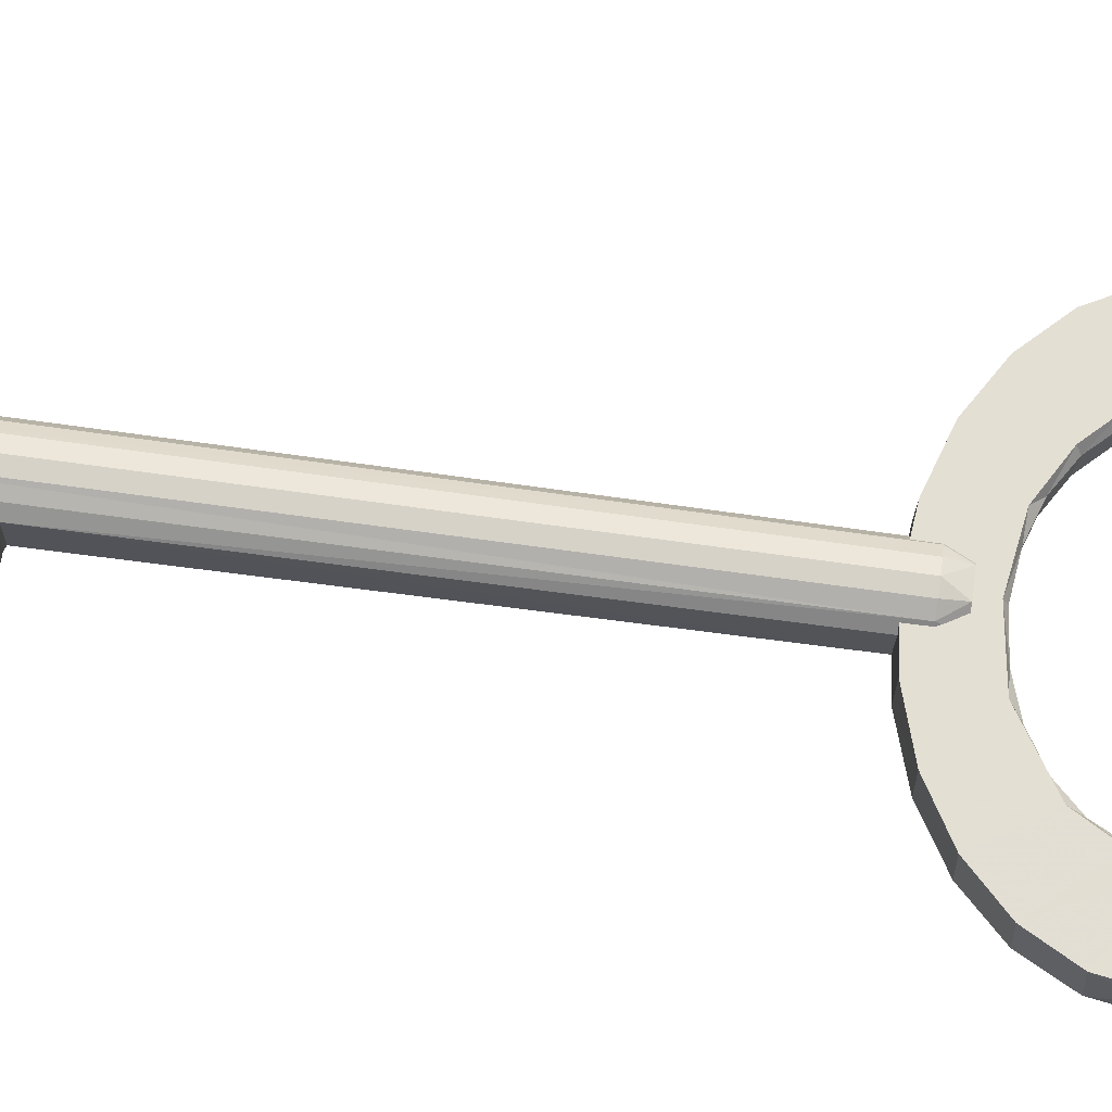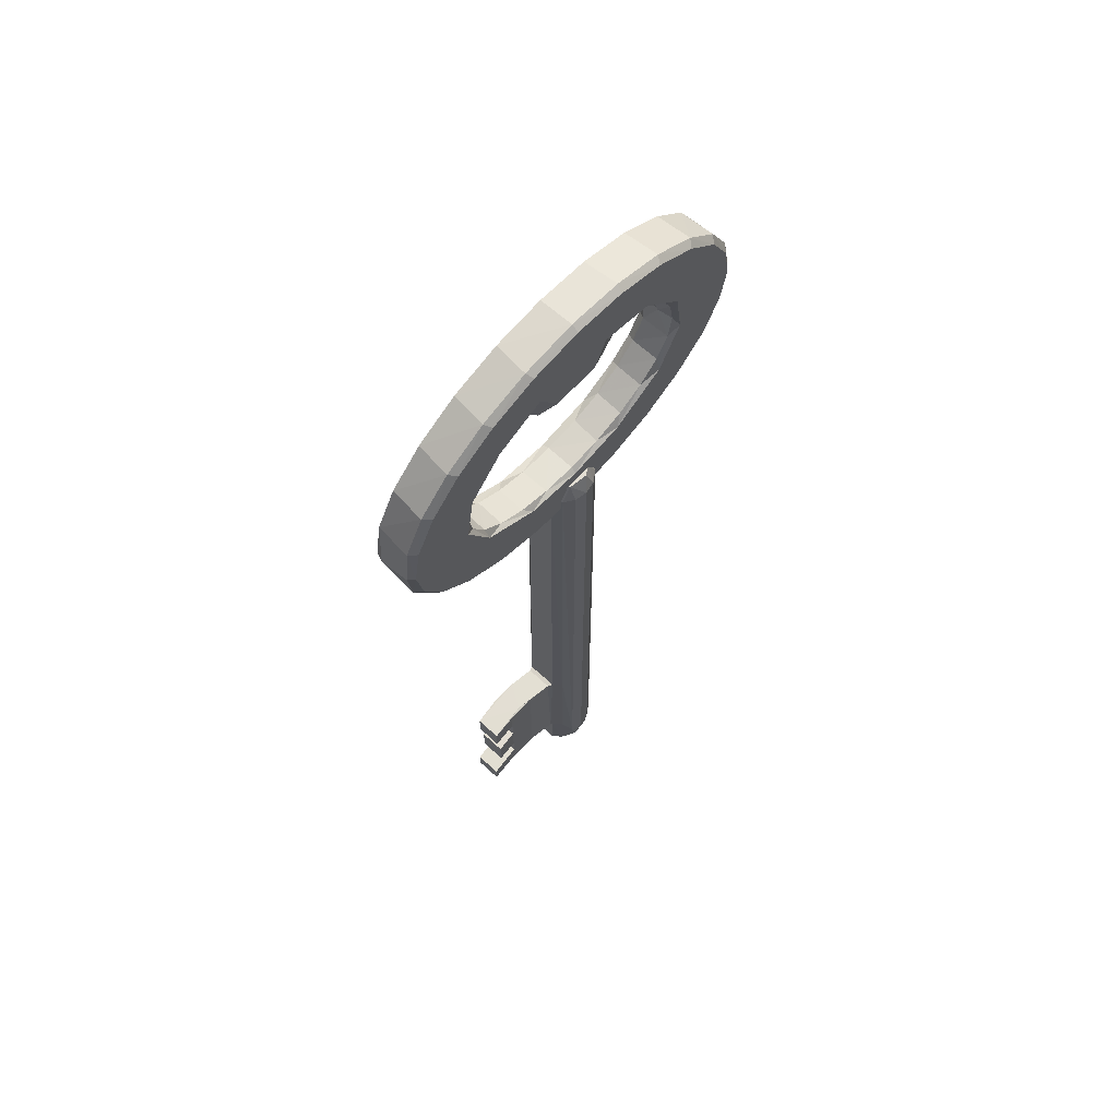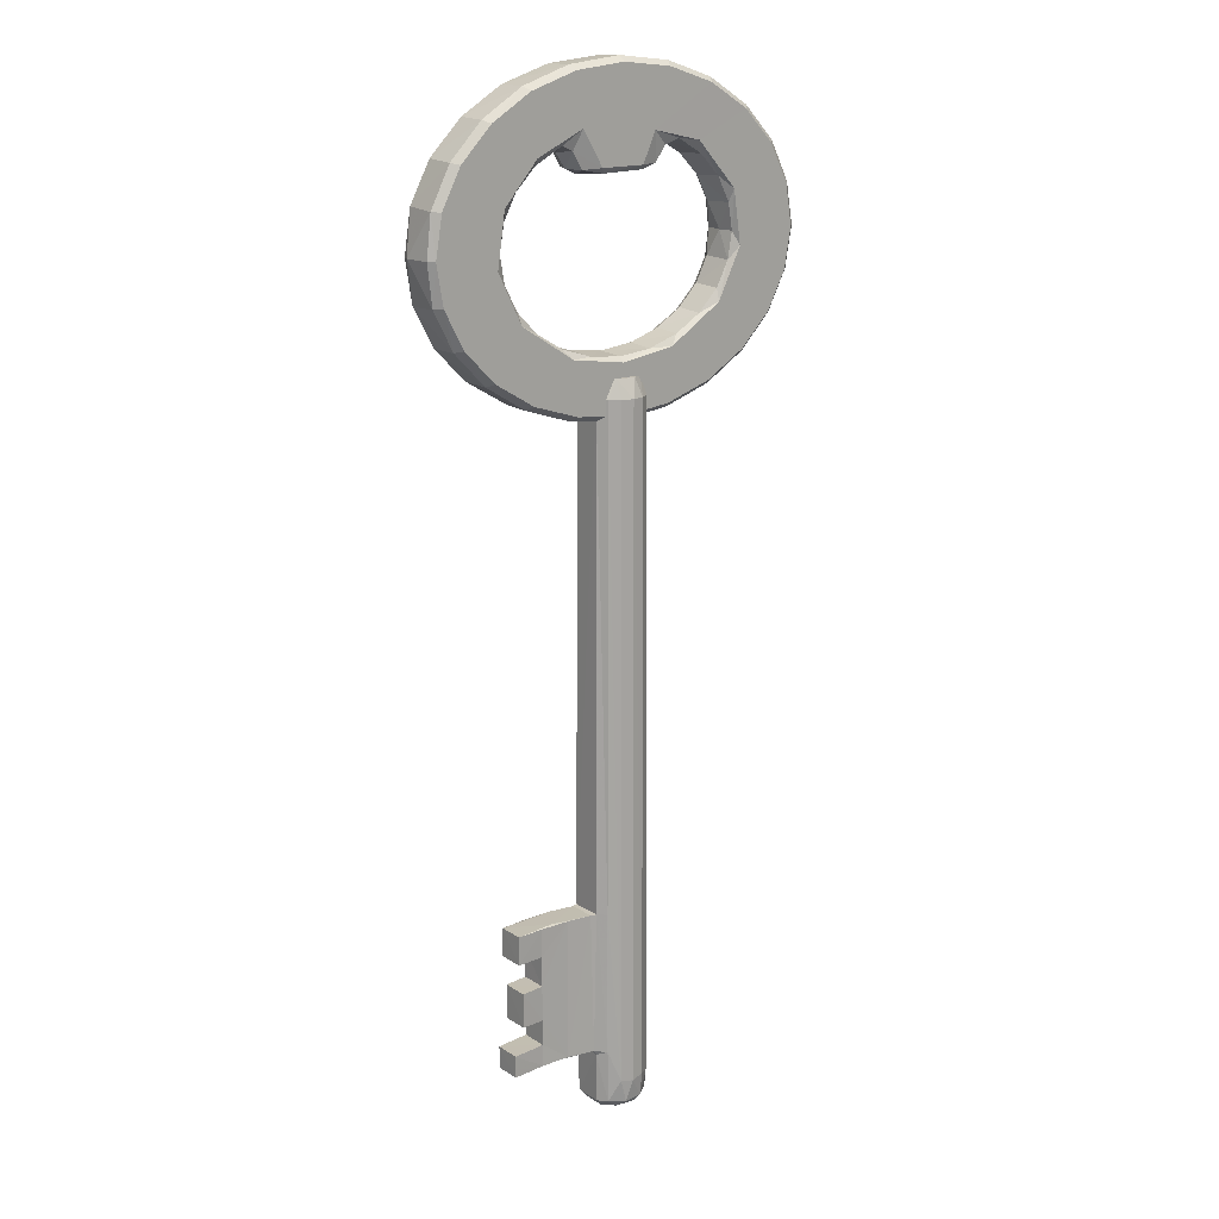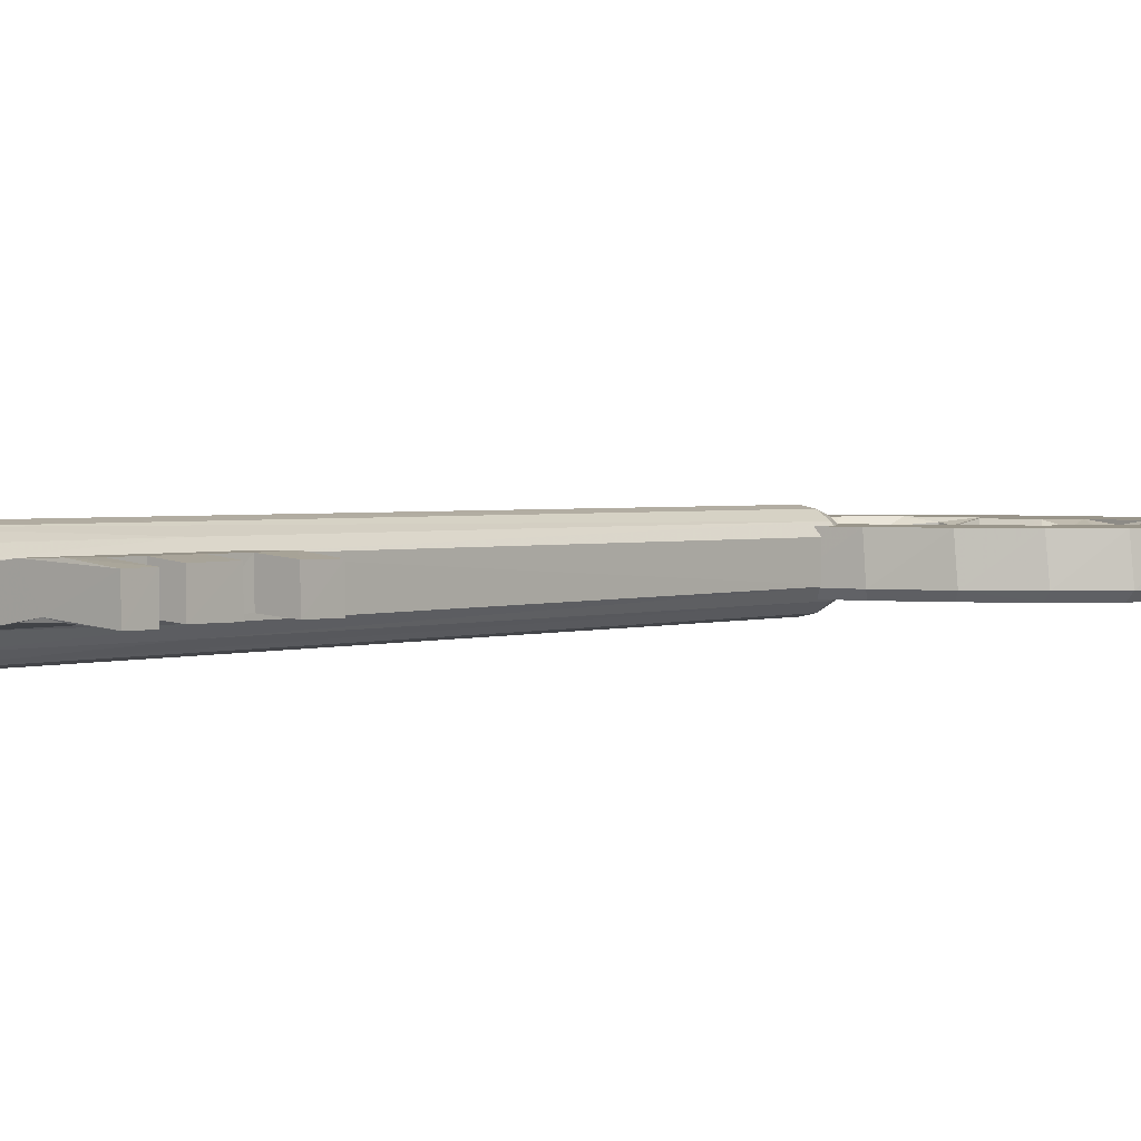
<metadata>
{"format":"obj","ext":"obj","renderer":"f3d","projection":"perspective","resolution":1024,"background":"white","views":[{"elev":67.1,"azim":98.0,"up":"+Z"},{"elev":67.3,"azim":132.3,"up":"+Y"},{"elev":16.6,"azim":141.6,"up":"+Y"},{"elev":2.0,"azim":39.9,"up":"+Z"}]}
</metadata>
<code>
o Key_01_polySurface1
v 0.07891 0.2844 0.007061
v 0.05835 0.3129 0.008172
v 0.02486 0.3064 -0.000552
v -0.008547 0.3058 -0.000664
v -0.05453 0.3129 0.008166
v -0.07507 0.2844 0.007061
v -0.07507 0.2539 0.007061
v -0.05495 0.226 0.007103
v -0.01958 0.2096 0.007128
v 0.02341 0.2096 0.007128
v 0.05878 0.226 0.007103
v 0.07891 0.2539 0.007061
v 0.08174 0.2858 0.01193
v 0.05463 0.3195 0.01184
v 0.02361 0.328 0.01192
v -0.05157 0.3191 0.01192
v -0.0779 0.2858 0.01193
v -0.0779 0.2525 0.01193
v -0.05652 0.2237 0.01193
v -0.03228 0.2101 0.01193
v 0.03611 0.2101 0.01193
v 0.0696 0.2314 0.01193
v 0.08174 0.2525 0.01193
v 0.125 0.2941 -0.009024
v 0.09249 0.3386 -0.009059
v 0.03566 0.3645 -0.009087
v -0.03183 0.3645 -0.009087
v -0.08865 0.3386 -0.009059
v -0.1212 0.2941 -0.009024
v -0.1212 0.2442 -0.009024
v -0.08865 0.1996 -0.009059
v -0.03183 0.1737 -0.009087
v 0.03566 0.1737 -0.009087
v 0.09249 0.1996 -0.009059
v 0.125 0.2442 -0.009024
v 0.03889 0.3188 -0.000592
v -0.0229 0.3294 0.01194
v -0.03405 0.319 -0.000592
v -0.1198 0.2951 0.01182
v 0.1236 0.2431 0.01182
v -0.1198 0.2431 0.01187
v -0.08672 0.1993 0.01188
v -0.02993 0.1742 0.01189
v 0.03377 0.1742 0.01189
v 0.09055 0.1993 0.01188
v 0.1236 0.2951 0.01187
v 0.09055 0.339 0.01188
v 0.03377 0.3641 0.01189
v -0.02993 0.3641 0.01189
v -0.08672 0.339 0.01188
v -0.08511 0.3368 -0.01312
v -0.117 0.2939 -0.01312
v -0.117 0.2444 -0.01312
v -0.08511 0.2014 -0.01312
v -0.02994 0.1767 -0.01312
v 0.03377 0.1767 -0.01312
v 0.08894 0.2014 -0.01312
v 0.1208 0.2444 -0.01312
v 0.1208 0.2939 -0.01312
v 0.08894 0.3368 -0.01312
v 0.03377 0.3616 -0.01312
v -0.02994 0.3616 -0.01312
v -0.05146 0.3212 -0.01303
v -0.07754 0.293 -0.01311
v -0.08239 0.2608 -0.01312
v -0.06725 0.2304 -0.01311
v -0.03299 0.2087 -0.01312
v 0.03682 0.2087 -0.01312
v 0.07108 0.2304 -0.01311
v 0.08622 0.2608 -0.01312
v 0.08137 0.293 -0.01311
v 0.05993 0.3174 -0.01312
v 0.02952 0.3314 -0.01311
v -0.01977 0.3282 -0.0131
v -0.01106 0.3101 0.01189
v 0.01686 0.31 0.0119
v 0.03249 0.3097 -0.00061
v 0.01657 0.31 -0.01308
v -0.01145 0.3101 -0.01308
v -0.02509 0.3091 -0.00054
v -0.003785 -0.2518 -0.01579
v -0.01493 -0.2518 -0.006758
v -0.01378 -0.2518 0.007548
v -0.004142 -0.2518 0.01484
v 0.007333 -0.2518 0.01341
v 0.01415 -0.2468 -0.01441
v 0.01383 -0.2468 0.01387
v 0.01471 -0.2136 -0.01484
v 0.01439 -0.2136 0.0143
v 0.007696 0.1949 -0.01408
v -0.003787 0.1949 -0.0158
v -0.01099 0.1949 -0.01153
v -0.01543 0.1949 -0.004428
v -0.008445 0.1949 0.01301
v 0.005351 0.1949 0.01463
v -0.0146 0.1949 0.005355
v 0.05614 -0.2126 -0.005734
v 0.05601 -0.2126 0.0114
v 0.07744 -0.2128 -0.007103
v 0.07729 -0.2129 0.008975
v 0.07091 -0.1827 -0.006683
v 0.07075 -0.1828 0.009533
v 0.07369 -0.142 -0.006894
v 0.07352 -0.1421 0.009555
v 0.07353 -0.1242 0.009303
v 0.05601 -0.1246 0.01139
v 0.05605 -0.1246 -0.005737
v 0.07364 -0.1243 -0.006987
v 0.07075 -0.1612 0.009698
v 0.01436 -0.1238 0.01432
v 0.01469 -0.1238 -0.01485
v 0.07086 -0.1612 -0.006847
v 0.07728 -0.1991 0.009122
v 0.0222 -0.1242 0.008653
v 0.0224 -0.1243 -0.00845
v 0.07738 -0.1991 -0.007259
v -0.000391 -0.2343 0.0203
v -0.01498 -0.2343 0.01406
v -0.02088 -0.2343 -0.000675
v -0.01464 -0.2343 -0.01527
v 9.3e-05 -0.2343 -0.02117
v 0.001917 0.3682 -0.00904
v -0.07757 0.2691 -0.000592
v 0.1126 0.2202 -0.009039
v 0.07989 0.2854 -0.009987
v -0.07605 0.2529 -0.009987
v 0.003934 -0.2478 0.01886
v 0.03427 0.3195 -0.009987
v -0.05965 0.1862 -0.01312
v -0.06245 0.3546 -0.009075
v 0.07123 0.2994 0.007082
v -0.1047 0.2212 -0.01312
v -0.02956 0.3196 -0.009987
v 0.05899 0.3135 -0.009987
v 0.08141 0.2691 -0.000592
v -0.06969 0.237 0.01193
v 0.06349 0.1862 -0.01312
v -0.1088 0.3181 -0.009039
v -0.05516 0.3135 -0.009987
v 0.1086 0.317 -0.01312
v -0.01303 0.3072 -0.009615
v 0.06628 0.3546 -0.009075
v -0.0674 0.2389 0.007082
v -0.01944 -0.2478 0.00365
v 0.03427 0.3195 0.008803
v -0.0674 0.2994 0.007082
v -0.05965 0.3521 -0.01312
v 0.06628 0.1837 -0.009075
v -0.05516 0.2247 -0.009987
v 0.0198 -0.2133 0.008532
v -0.07605 0.2854 -0.009987
v -0.04168 0.3202 -0.000592
v 0.007601 -0.2328 0.01891
v 0.1251 0.2691 -0.01312
v 0.1126 0.3181 -0.009039
v -0.1238 0.2691 0.01193
v 0.01933 -0.2126 0.009953
v 0.1086 0.2212 -0.01312
v 0.04247 0.216 0.007119
v -0.1088 0.2202 -0.009039
v -0.01668 -0.2478 -0.01119
v -0.1212 0.2691 -0.01312
v 0.01415 0.1949 0.006519
v 0.03822 -0.213 0.01095
v 0.05899 0.2247 -0.009987
v -0.02228 0.3104 -0.01018
v 0.07353 0.3013 0.01193
v -0.1047 0.317 -0.01312
v 0.001917 0.2072 0.007256
v 0.001917 0.2048 0.01193
v -0.06245 0.1837 -0.009075
v 0.07989 0.2529 -0.009987
v -0.02956 0.3196 0.008803
v 0.02281 0.2085 -0.009987
v -0.03864 0.216 0.007119
v 0.001917 0.2033 -0.01312
v -0.0109 -0.2478 0.0161
v 0.02839 0.31 0.008946
v 0.1276 0.2691 0.01193
v 0.01912 -0.2159 -0.009218
v 0.001917 0.17 -0.00904
v 0.04577 0.3202 -0.000592
v -0.01897 0.2085 -0.009987
v 0.06349 0.3521 -0.01312
v 0.001917 0.1733 -0.01312
v -0.06969 0.3013 0.01193
v 0.01431 -0.2518 -0.006998
v 0.07123 0.2389 0.007082
v 0.01415 -0.2518 0.006519
v 0.001917 0.3649 -0.01312
v 0.07186 0.3005 -0.009987
v 0.08269 0.2691 -0.009987
v 0.08383 0.2691 0.01185
v 0.04199 0.3229 -0.01111
v 0.04183 0.3227 0.009931
v 0.01362 0.3067 -0.009925
v 0.0281 0.3093 -0.009939
v 0.01892 0.307 0.00839
v -0.008452 0.3069 0.008748
v -0.02188 0.3097 0.008788
v -0.06803 0.3005 -0.009987
v -0.03801 0.3229 -0.01111
v -0.03786 0.3227 0.009931
v -0.07885 0.2691 -0.009987
v -0.08 0.2691 0.01185
v -0.06803 0.2377 -0.009987
v -0.03847 0.2147 -0.009987
v 0.001917 0.2063 -0.009987
v 0.0423 0.2147 -0.009987
v 0.07186 0.2377 -0.009987
v 0.1109 0.3188 0.01187
v 0.1297 0.2691 0.006841
v 0.1286 0.2691 -0.009987
v 0.06434 0.3545 0.0119
v 0.001917 0.3672 0.01192
v -0.06051 0.3545 0.0119
v -0.107 0.3188 0.01187
v -0.1259 0.2691 0.006841
v -0.1247 0.2691 -0.009987
v -0.107 0.2195 0.01187
v -0.06051 0.1838 0.01188
v 0.001917 0.171 0.0119
v 0.06435 0.1838 0.01188
v 0.1109 0.2195 0.01187
v 0.007689 -0.2518 -0.01408
v 0.004383 -0.2478 -0.01963
v -0.007383 -0.2476 -0.01849
v 0.01827 -0.2468 0.008274
v 0.02056 -0.213 -0.009023
v 0.01947 -0.1239 -0.01022
v -0.01929 -0.2334 -0.008624
v -0.0195 -0.2328 0.007318
v -0.0079 -0.2328 -0.01978
v 0.008051 -0.2328 -0.01959
v 0.05646 -0.1423 -0.005561
v 0.05635 -0.161 0.01117
v 0.05629 -0.161 -0.005514
v -0.00834 -0.2334 0.01871
v 0.05627 -0.183 -0.005555
v 0.05623 -0.1989 0.01119
v 0.05626 -0.1989 -0.005506
v 0.03858 -0.1241 0.01098
v 0.03787 -0.1246 -0.006202
v 0.03787 -0.2126 -0.006202
v 0.04766 -0.213 -0.004413
v 0.01372 0.1837 -0.01398
v 7.7e-05 0.1837 -0.01982
v -0.0137 0.1837 -0.0143
v -0.01954 0.1837 -0.000659
v -0.01402 0.1837 0.01312
v -0.000376 0.1837 0.01896
v 0.0134 0.1837 0.01344
v 0.007085 0.1837 0.01762
v -0.01803 0.1837 -0.008086
v 0.007504 0.1837 -0.01832
v 0.01772 0.1837 0.008257
v -0.01821 0.1837 0.006801
v -0.007383 0.1837 -0.01849
v -0.007803 0.1837 0.01745
v 0.04815 -0.124 -0.004371
v 0.05634 -0.1424 0.0111
v 0.01943 -0.1238 0.009265
v 0.05625 -0.1831 0.01113
v 0.01836 -0.247 -0.008726
v 0.01431 0.1949 -0.006997
v 0.01792 0.1837 -0.008639
f 15 195 14
f 17 205 6
f 21 159 10
f 22 188 11
f 23 193 12
f 29 218 39
f 29 219 218
f 35 212 40
f 35 213 212
f 78 190 73
f 215 76 15
f 190 79 74
f 75 215 37
f 17 217 205
f 205 217 39
f 43 20 221
f 23 224 193
f 193 224 40
f 214 14 47
f 215 15 48
f 49 216 37
f 37 215 49
f 16 216 50
f 147 63 51
f 168 64 52
f 56 68 137
f 57 69 158
f 58 70 154
f 71 140 59
f 72 184 60
f 61 184 73
f 73 190 61
f 190 74 62
f 65 204 126
f 66 206 149
f 67 207 183
f 74 202 63
f 75 200 199
f 199 76 75
f 76 198 178
f 3 197 77
f 78 197 196
f 79 190 78
f 79 141 166
f 226 225 81
f 83 144 82
f 84 177 83
f 83 85 84
f 85 127 84
f 86 226 234
f 120 161 231
f 86 234 88
f 119 144 232
f 153 87 89
f 118 177 238
f 117 127 153
f 114 157 150
f 242 261 106
f 260 107 243
f 110 153 89
f 111 230 88
f 105 242 106
f 108 107 260
f 114 164 242
f 262 110 157
f 240 164 98
f 255 246 234
f 250 257 232
f 247 255 234
f 253 251 153
f 259 250 238
f 249 254 231
f 257 249 232
f 252 253 153
f 254 248 231
f 251 259 238
f 258 247 233
f 248 258 233
f 114 260 115
f 135 125 192
f 134 182 194
f 135 193 1
f 131 134 191
f 4 198 199
f 2 195 182
f 3 4 196
f 3 196 197
f 200 4 199
f 4 80 141
f 4 141 196
f 139 146 201
f 152 139 202
f 151 123 204
f 152 203 5
f 146 151 201
f 126 143 206
f 6 205 123
f 123 126 204
f 149 175 207
f 123 205 7
f 8 206 143
f 183 169 208
f 9 207 175
f 10 209 174
f 169 174 208
f 11 210 165
f 159 165 209
f 172 135 192
f 188 172 210
f 13 131 1
f 12 193 135
f 167 2 131
f 13 1 193
f 14 195 2
f 5 186 146
f 14 214 15
f 37 16 203
f 37 216 16
f 17 146 186
f 5 203 16
f 18 143 7
f 19 175 8
f 18 7 205
f 136 8 143
f 9 170 169
f 170 10 169
f 20 9 175
f 21 11 159
f 125 131 191
f 23 188 22
f 46 155 211
f 47 142 214
f 24 46 212
f 24 212 213
f 211 25 47
f 48 122 215
f 214 26 48
f 216 27 130
f 122 49 215
f 217 28 138
f 130 50 216
f 138 39 217
f 41 160 220
f 42 171 221
f 30 41 218
f 30 218 219
f 220 31 42
f 43 181 222
f 221 32 43
f 223 33 148
f 181 44 222
f 224 34 124
f 148 45 223
f 124 40 224
f 155 59 140
f 154 24 213
f 142 60 184
f 140 25 155
f 122 61 190
f 184 26 142
f 27 147 130
f 122 62 27
f 28 168 138
f 130 51 28
f 29 162 219
f 138 52 29
f 160 53 132
f 162 30 219
f 171 54 129
f 132 31 160
f 181 55 185
f 129 32 171
f 33 137 148
f 181 56 33
f 34 158 124
f 148 57 34
f 35 154 213
f 124 58 35
f 78 128 197
f 73 194 128
f 194 36 128
f 195 36 182
f 77 145 178
f 128 77 197
f 178 15 76
f 145 195 15
f 166 74 79
f 133 202 74
f 200 37 173
f 37 203 173
f 203 38 173
f 202 38 152
f 80 133 166
f 173 80 200
f 18 220 136
f 39 218 156
f 156 218 41
f 40 212 179
f 179 212 46
f 17 186 217
f 39 156 205
f 19 221 20
f 41 18 205
f 205 156 41
f 136 42 19
f 43 170 20
f 44 170 222
f 44 223 21
f 223 22 21
f 45 224 22
f 13 211 167
f 23 22 224
f 40 179 193
f 167 47 14
f 46 13 193
f 193 179 46
f 186 50 217
f 48 15 214
f 64 51 63
f 65 52 64
f 132 65 66
f 53 162 65
f 129 66 67
f 54 132 66
f 55 176 185
f 55 129 67
f 56 176 68
f 69 137 68
f 70 158 69
f 70 59 154
f 71 60 140
f 201 63 139
f 62 74 147
f 63 202 139
f 204 64 151
f 64 201 151
f 66 126 206
f 67 149 207
f 176 183 208
f 174 176 208
f 165 68 209
f 68 174 209
f 172 69 210
f 69 165 210
f 192 71 70
f 70 172 192
f 191 72 71
f 125 191 71
f 72 73 184
f 72 194 73
f 3 178 198
f 63 147 74
f 75 76 215
f 76 199 198
f 79 196 141
f 187 86 264
f 166 141 80
f 225 226 86
f 81 161 227
f 225 82 81
f 81 227 226
f 87 189 228
f 144 161 82
f 177 144 83
f 127 177 84
f 86 180 264
f 87 127 85
f 227 121 226
f 121 234 226
f 227 120 233
f 161 119 231
f 144 118 232
f 177 117 238
f 228 180 150
f 87 153 127
f 89 228 150
f 266 262 230
f 88 230 229
f 230 115 229
f 244 245 229
f 89 150 157
f 246 265 266
f 247 90 255
f 246 255 90
f 92 258 248
f 247 258 91
f 92 254 93
f 96 249 257
f 93 254 249
f 250 96 257
f 96 92 93
f 251 94 259
f 250 259 94
f 94 95 96
f 163 252 256
f 251 253 95
f 95 253 252
f 265 96 95
f 187 83 225
f 225 83 82
f 91 96 90
f 187 189 85
f 92 96 91
f 102 236 263
f 236 261 242
f 99 245 97
f 240 263 164
f 245 244 97
f 235 237 243
f 244 239 241
f 157 110 89
f 115 260 243
f 187 228 189
f 100 98 164
f 98 113 240
f 229 115 244
f 241 113 116
f 244 237 239
f 95 163 265
f 107 235 243
f 236 164 263
f 244 241 97
f 115 243 244
f 164 114 150
f 100 245 99
f 114 262 157
f 237 109 112
f 260 105 108
f 104 106 261
f 234 111 88
f 107 103 235
f 239 112 101
f 97 116 99
f 262 252 110
f 88 229 180
f 85 83 187
f 114 242 260
f 234 246 111
f 118 250 232
f 266 111 246
f 121 247 234
f 153 251 117
f 238 250 118
f 119 249 231
f 232 249 119
f 110 252 153
f 231 248 120
f 117 251 238
f 233 247 121
f 120 248 233
f 99 113 100
f 229 150 180
f 101 109 102
f 103 105 104
f 235 104 261
f 239 102 263
f 266 163 256
f 115 262 114
f 237 261 236
f 241 263 240
f 164 229 245
f 135 1 125
f 134 2 182
f 131 2 134
f 4 3 198
f 200 80 4
f 139 5 146
f 152 5 139
f 151 6 123
f 146 6 151
f 126 7 143
f 123 7 126
f 149 8 175
f 8 149 206
f 183 9 169
f 9 183 207
f 10 159 209
f 169 10 174
f 11 188 210
f 159 11 165
f 172 12 135
f 188 12 172
f 13 167 131
f 167 14 2
f 5 16 186
f 17 6 146
f 18 136 143
f 19 20 175
f 136 19 8
f 9 20 170
f 170 21 10
f 21 22 11
f 125 1 131
f 23 12 188
f 46 24 155
f 47 25 142
f 211 155 25
f 48 26 122
f 214 142 26
f 216 49 27
f 122 27 49
f 217 50 28
f 130 28 50
f 138 29 39
f 41 30 160
f 42 31 171
f 220 160 31
f 43 32 181
f 221 171 32
f 223 44 33
f 181 33 44
f 224 45 34
f 148 34 45
f 124 35 40
f 155 24 59
f 154 59 24
f 142 25 60
f 140 60 25
f 122 26 61
f 184 61 26
f 27 62 147
f 122 190 62
f 28 51 168
f 130 147 51
f 29 52 162
f 138 168 52
f 160 30 53
f 162 53 30
f 171 31 54
f 132 54 31
f 181 32 55
f 129 55 32
f 33 56 137
f 181 185 56
f 34 57 158
f 148 137 57
f 35 58 154
f 124 158 58
f 78 73 128
f 194 182 36
f 195 145 36
f 77 36 145
f 128 36 77
f 178 145 15
f 166 133 74
f 200 75 37
f 203 152 38
f 202 133 38
f 80 38 133
f 173 38 80
f 18 41 220
f 19 42 221
f 136 220 42
f 43 222 170
f 44 21 170
f 223 45 22
f 13 46 211
f 167 211 47
f 186 16 50
f 64 168 51
f 65 162 52
f 132 53 65
f 129 54 66
f 55 67 176
f 56 185 176
f 69 57 137
f 70 58 158
f 70 71 59
f 71 72 60
f 201 64 63
f 204 65 64
f 66 65 126
f 67 66 149
f 176 67 183
f 174 68 176
f 165 69 68
f 172 70 69
f 192 125 71
f 191 134 72
f 72 134 194
f 3 77 178
f 79 78 196
f 187 225 86
f 81 82 161
f 87 85 189
f 86 88 180
f 227 233 121
f 227 161 120
f 161 144 119
f 144 177 118
f 177 127 117
f 228 264 180
f 89 87 228
f 266 256 262
f 246 90 265
f 247 91 90
f 92 91 258
f 92 248 254
f 96 93 249
f 250 94 96
f 251 95 94
f 163 95 252
f 265 90 96
f 102 109 236
f 187 264 228
f 98 100 113
f 241 240 113
f 244 243 237
f 236 242 164
f 100 164 245
f 237 236 109
f 260 242 105
f 104 105 106
f 107 108 103
f 239 237 112
f 97 241 116
f 262 256 252
f 266 230 111
f 99 116 113
f 101 112 109
f 103 108 105
f 235 103 104
f 239 101 102
f 266 265 163
f 115 230 262
f 237 235 261
f 241 239 263
f 164 150 229

</code>
